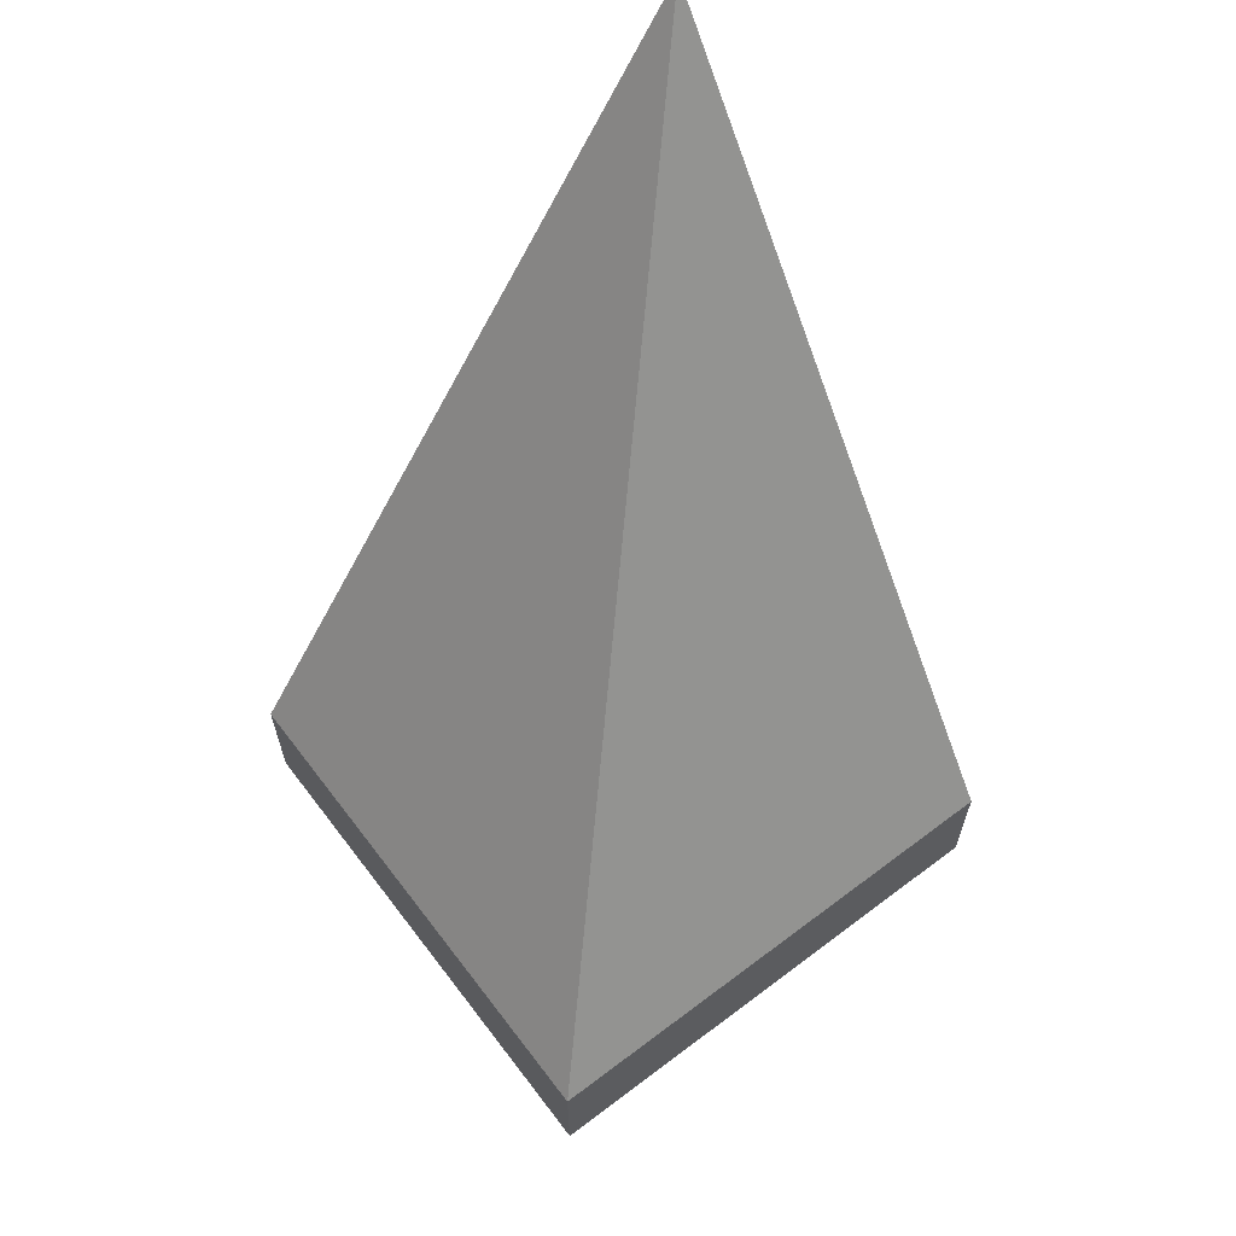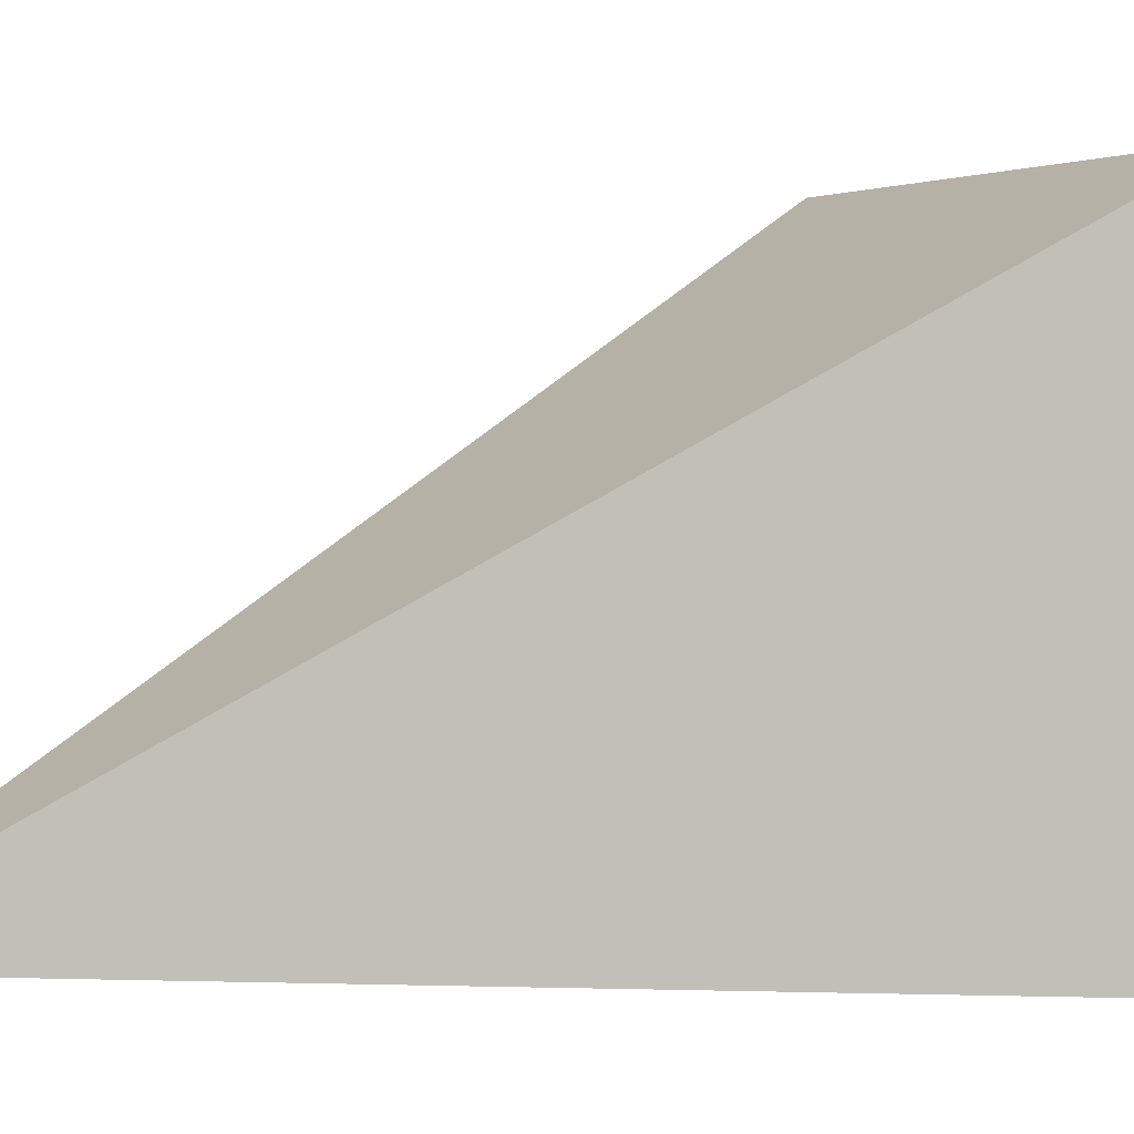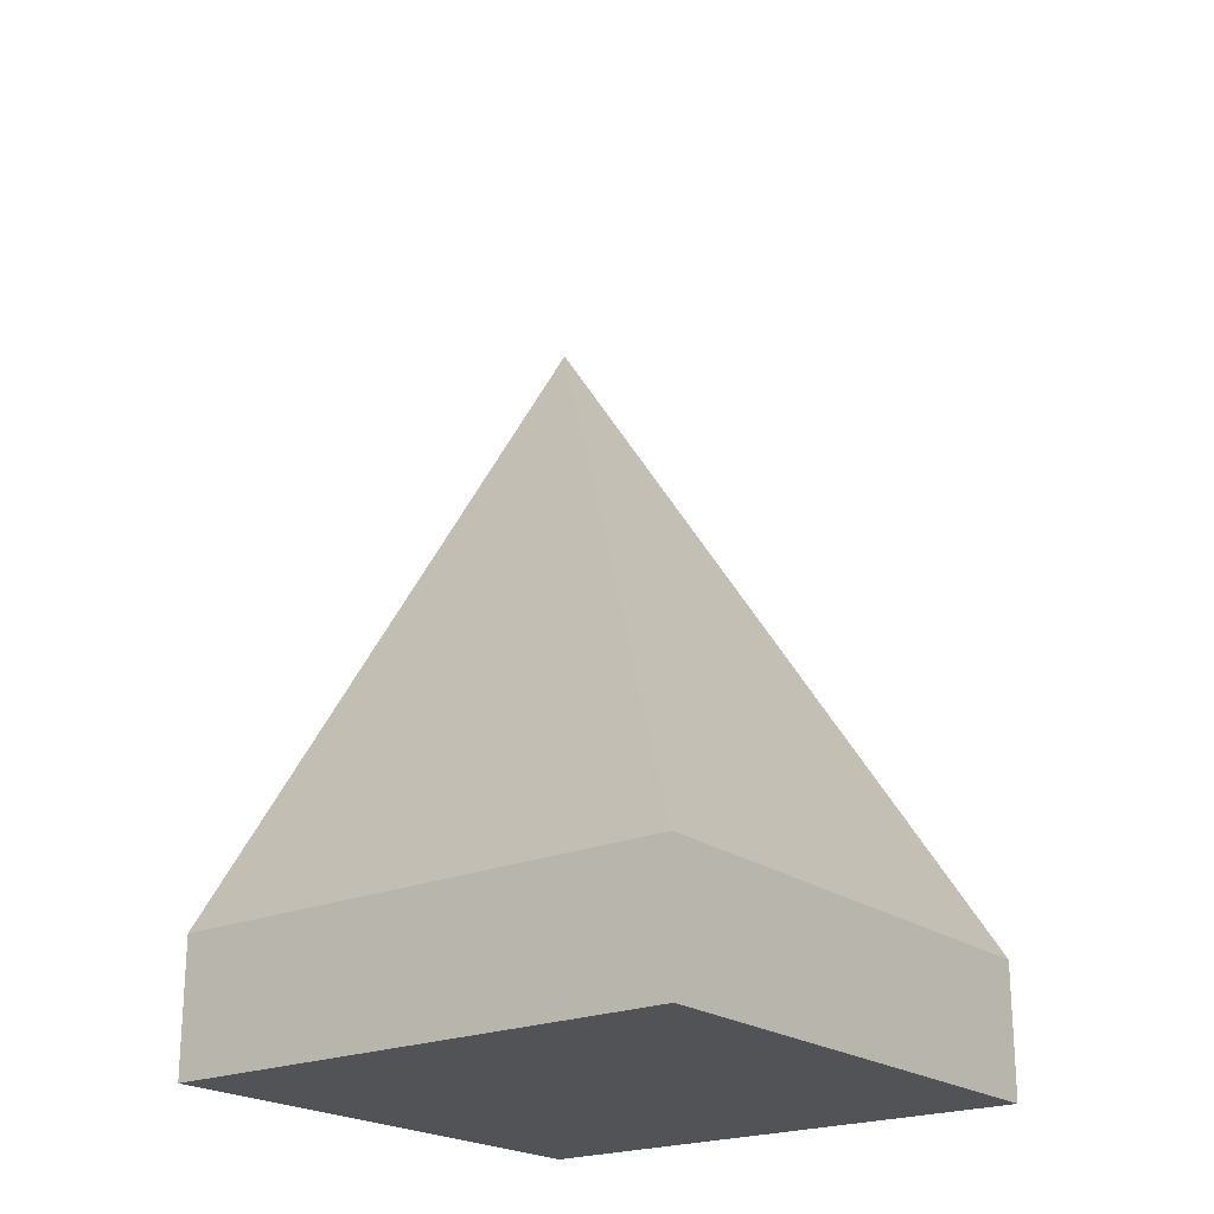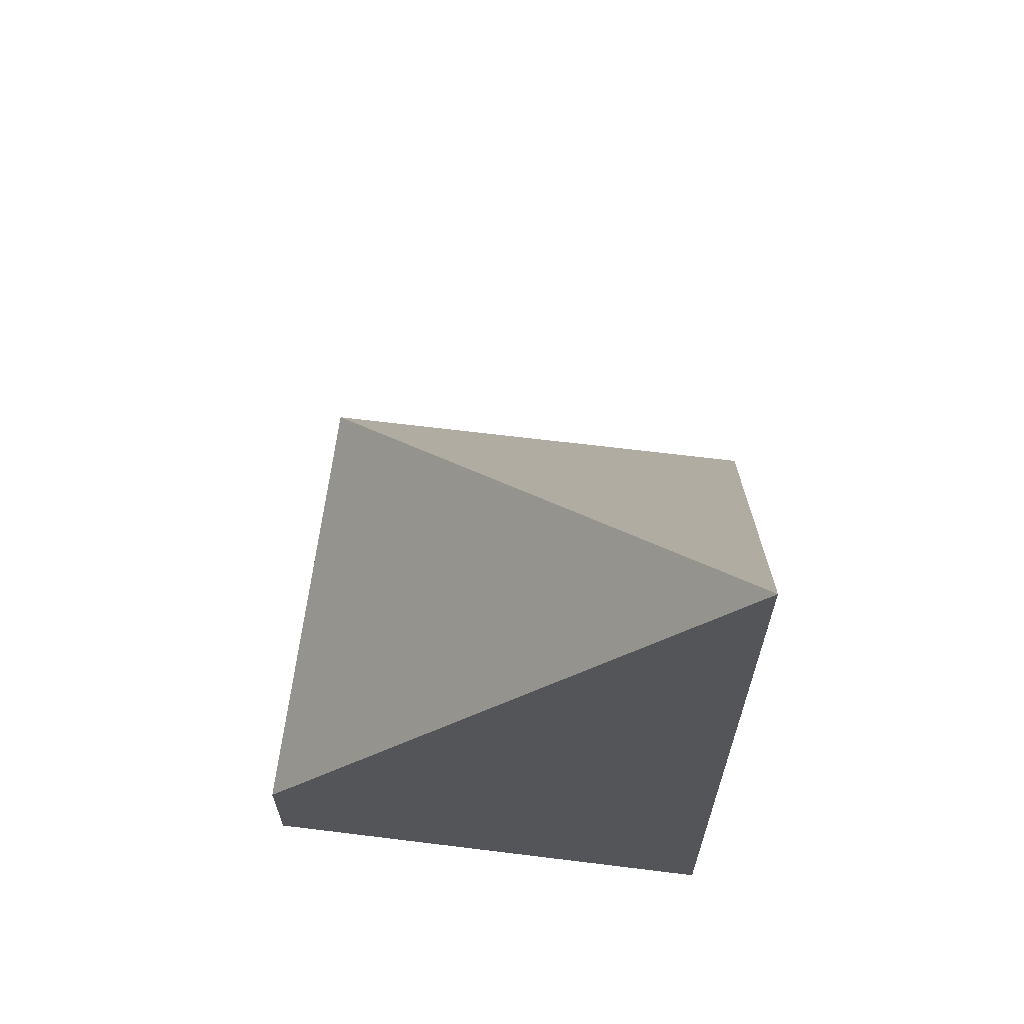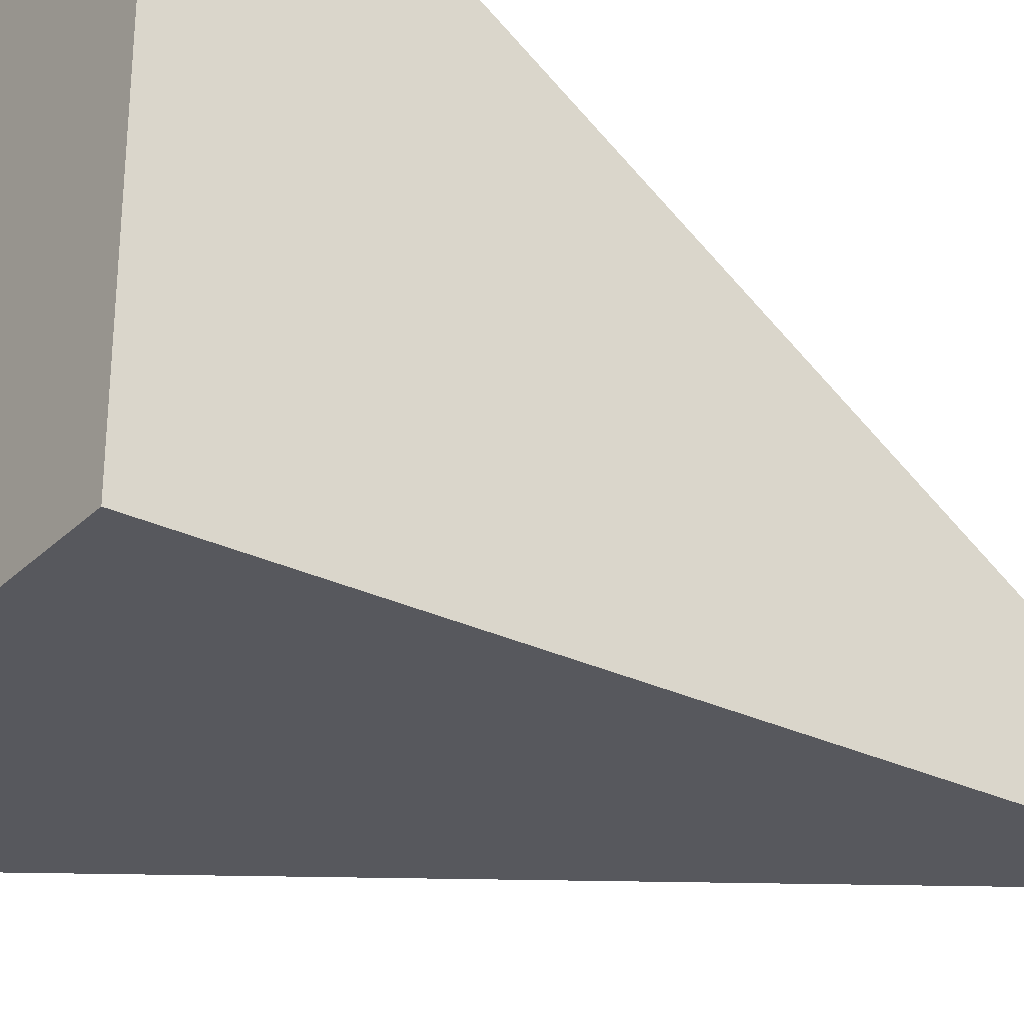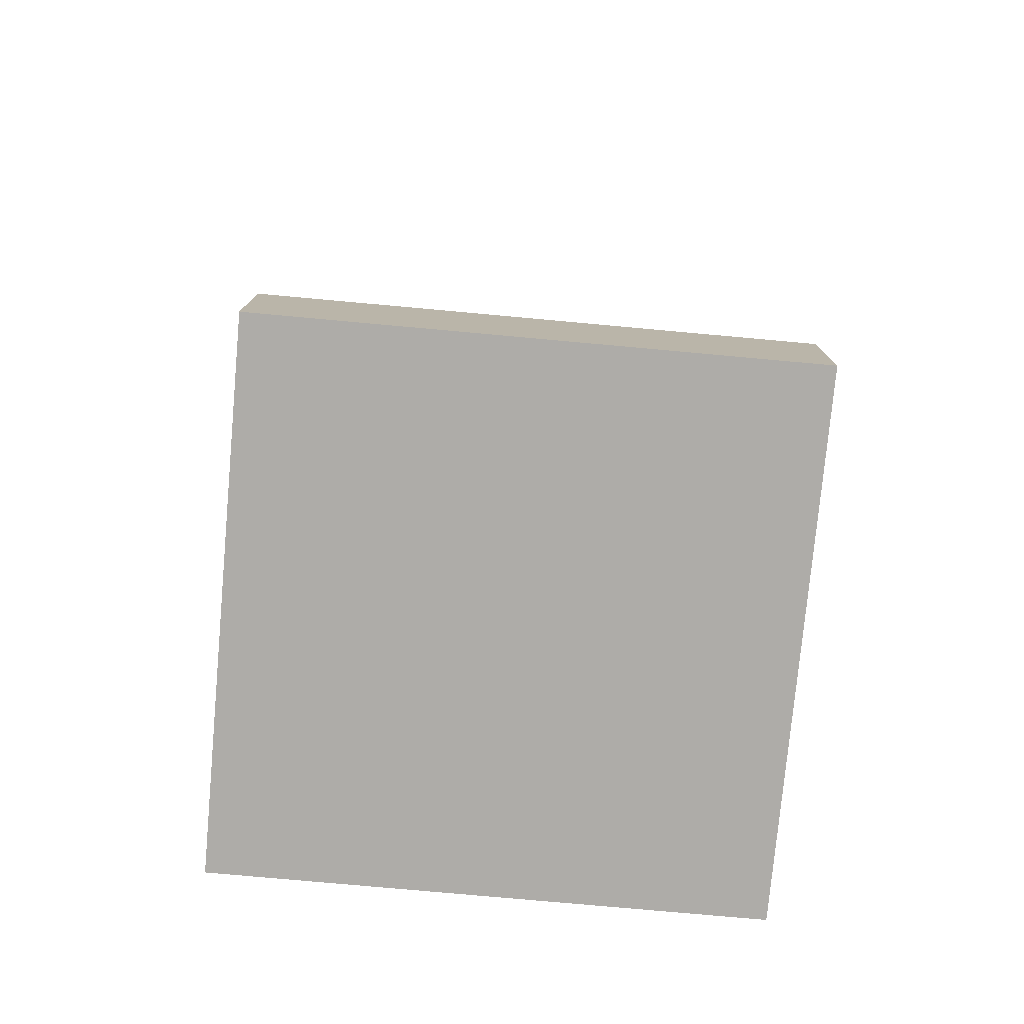
<metadata>
{"format":"obj","ext":"obj","renderer":"f3d","projection":"perspective","resolution":1024,"background":"white","views":[{"elev":63.5,"azim":-37.3,"up":"+Y"},{"elev":1.5,"azim":-116.5,"up":"+Z"},{"elev":-21.7,"azim":-52.6,"up":"+Y"},{"elev":64.9,"azim":97.1,"up":"+Y"},{"elev":-28.9,"azim":54.2,"up":"+Z"},{"elev":-77.0,"azim":-5.2,"up":"+Y"}]}
</metadata>
<code>
v  1 0 -1
v  1 0 1
v  -1 0 1
v  -1 0 -1
v  -1 0.5 -1
v  1 3.5 -1
v  1 0.5 1
v  -1 0.5 1
v  0 2 -0
g StaticMaterial
f 1 2 3
f 3 4 1
f 5 6 1
f 1 4 5
f 6 7 2
f 2 1 6
f 7 8 3
f 3 2 7
f 8 5 4
f 4 3 8
f 6 9 7
f 7 9 8
f 8 9 5
f 5 9 6

</code>
